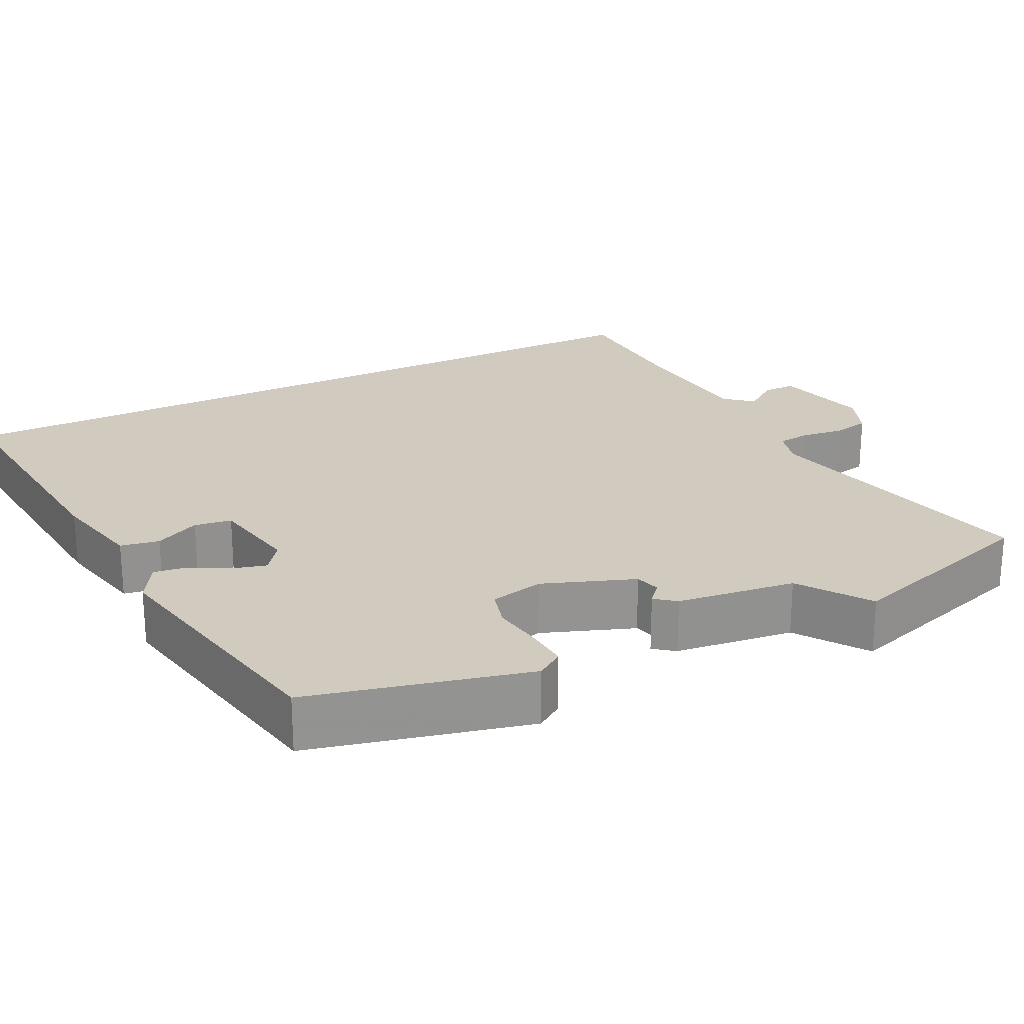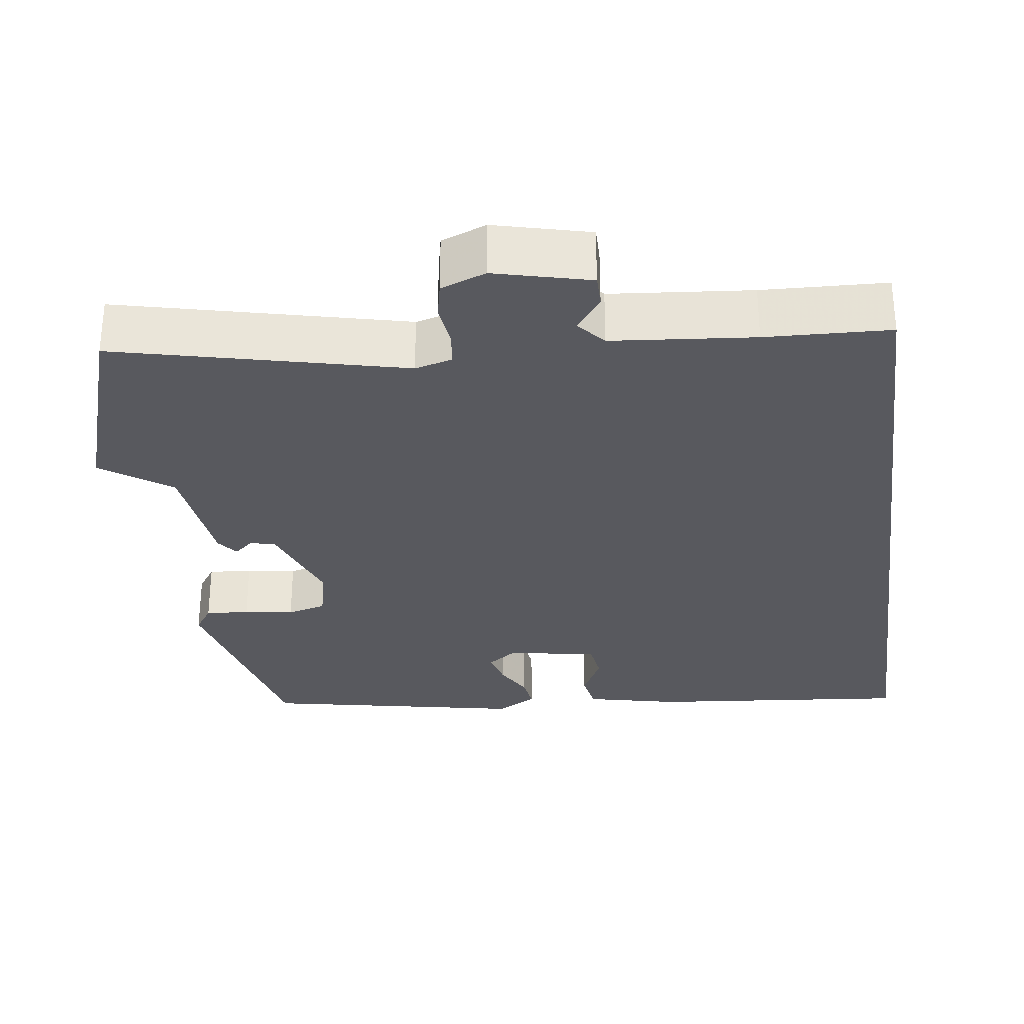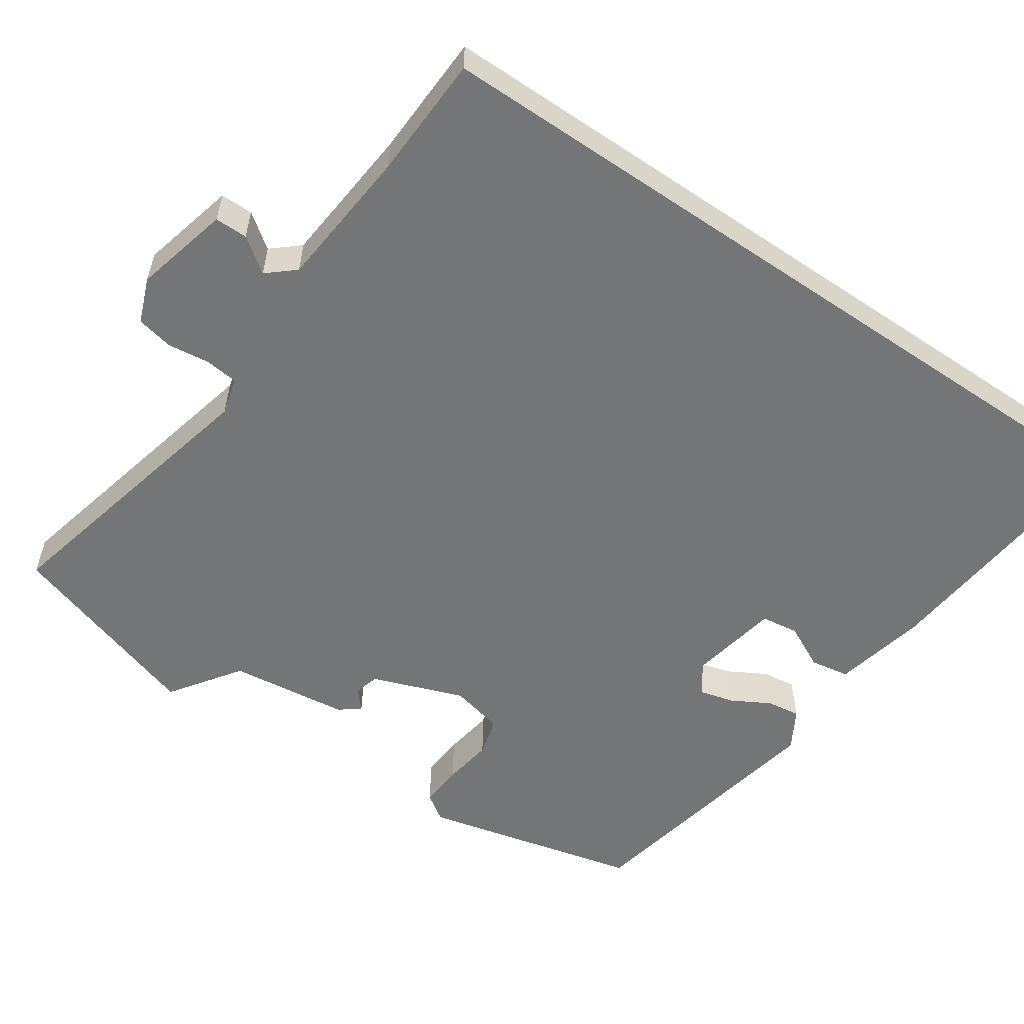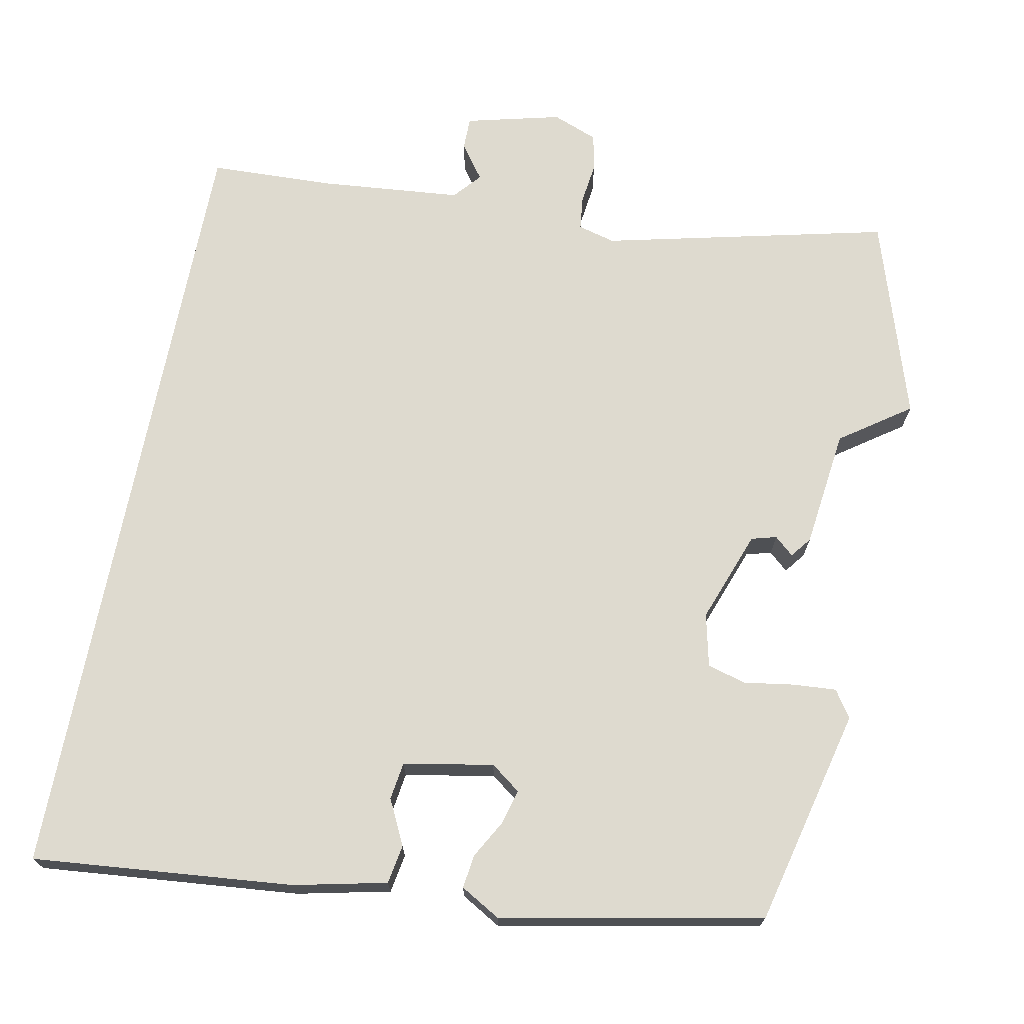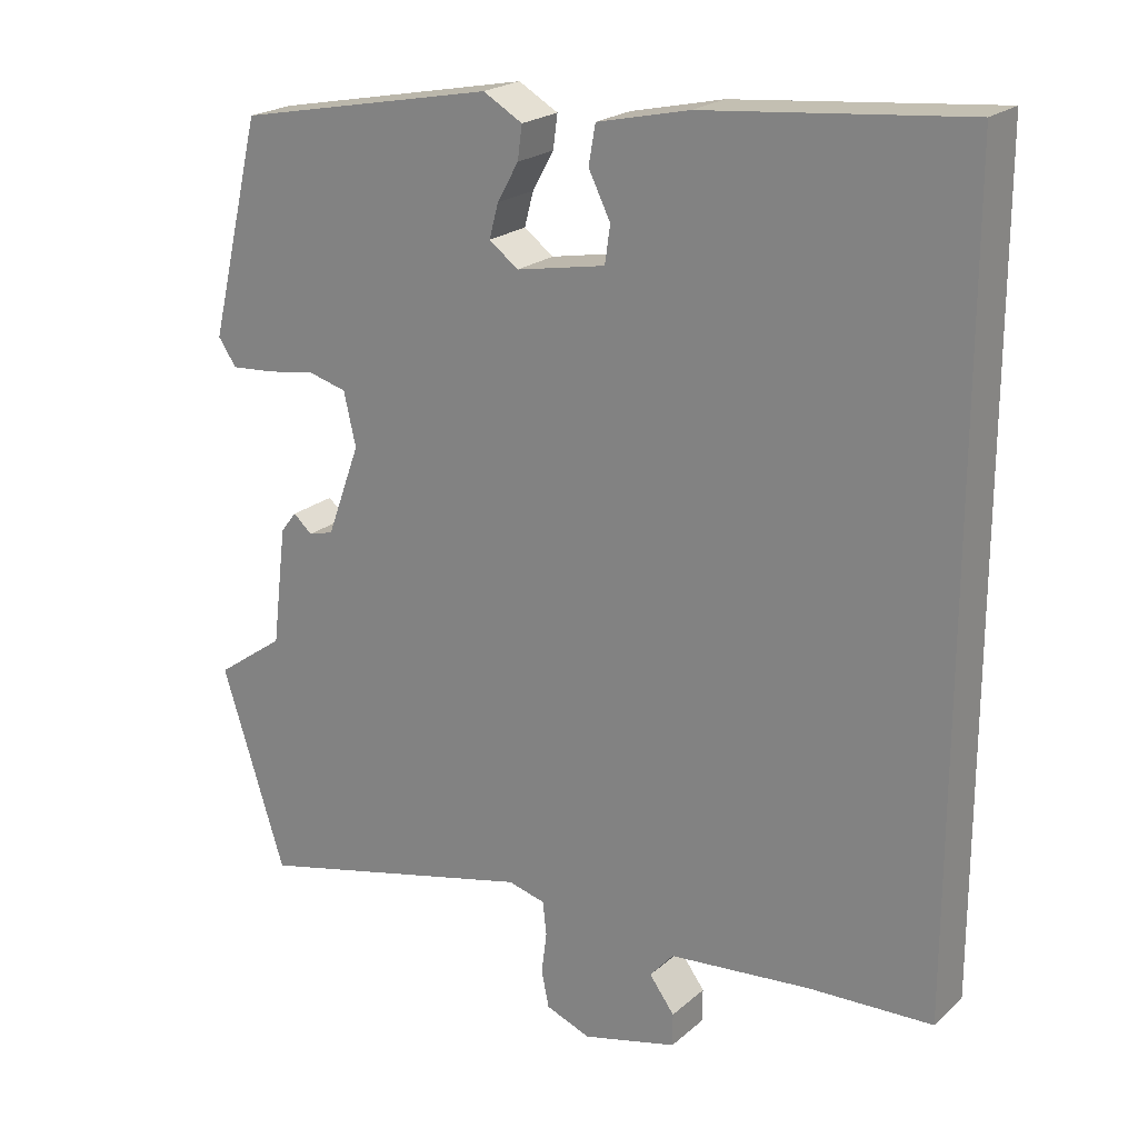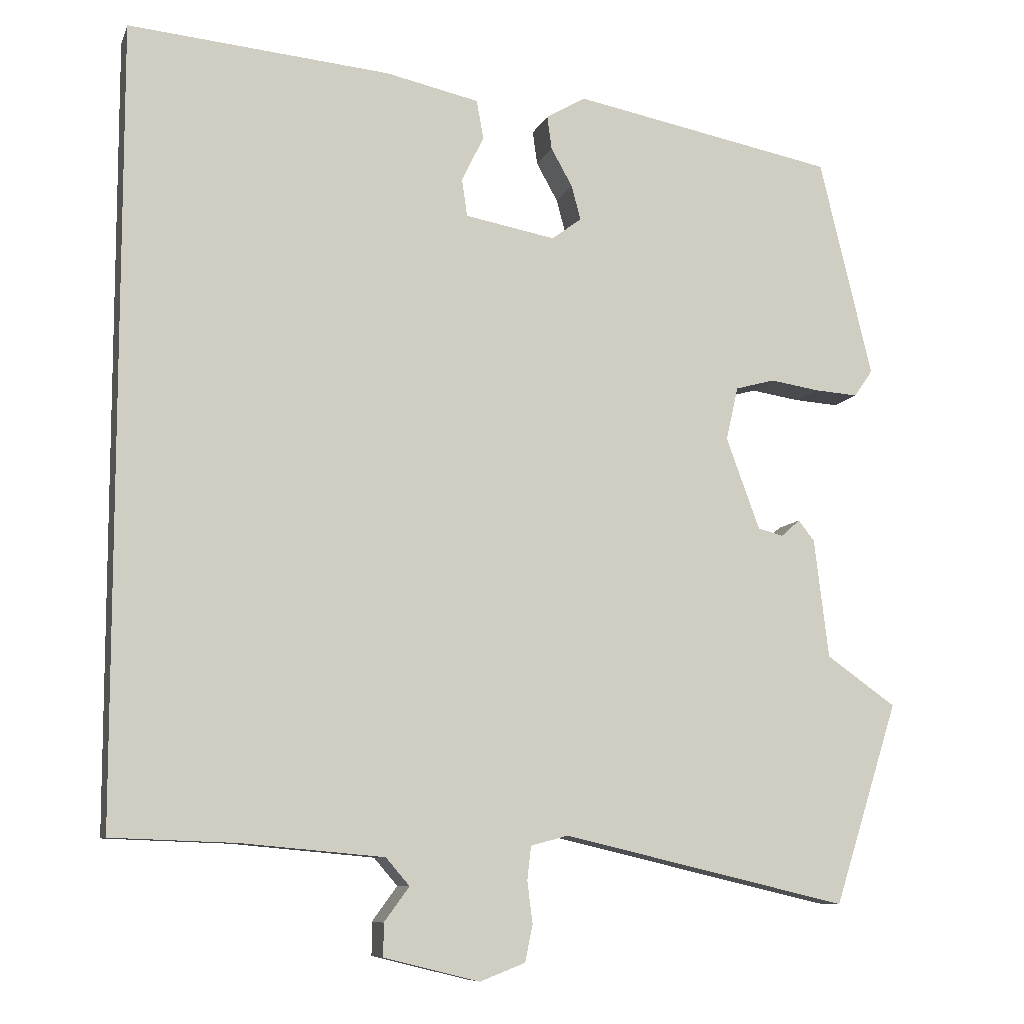
<metadata>
{"format":"obj","ext":"obj","renderer":"f3d","projection":"perspective","resolution":1024,"background":"white","views":[{"elev":23.6,"azim":63.6,"up":"+Y"},{"elev":-30.3,"azim":-172.4,"up":"+Y"},{"elev":-56.4,"azim":-124.3,"up":"+Y"},{"elev":71.0,"azim":11.1,"up":"+Y"},{"elev":21.5,"azim":-145.9,"up":"+Z"},{"elev":-8.8,"azim":-15.6,"up":"+Z"}]}
</metadata>
<code>
v -0.5 0.07 -0.533
v -0.5 0.07 0.502
v -0.157 0.07 0.47
v -0.035 0.07 0.443
v -0.026 0.07 0.392
v -0.055 0.07 0.333
v -0.048 0.07 0.284
v 0.07 0.07 0.262
v 0.109 0.07 0.291
v 0.097 0.07 0.336
v 0.069 0.07 0.386
v 0.063 0.07 0.43
v 0.115 0.07 0.46
v 0.458 0.07 0.393
v 0.527 0.07 0.107
v 0.503 0.07 0.072
v 0.446 0.07 0.076
v 0.381 0.07 0.086
v 0.33 0.07 0.072
v 0.314 0.07 0.002
v 0.358 0.07 -0.118
v 0.391 0.07 -0.127
v 0.416 0.07 -0.105
v 0.437 0.07 -0.132
v 0.456 0.07 -0.288
v 0.547 0.07 -0.352
v 0.463 0.07 -0.616
v 0.088 0.07 -0.528
v 0.039 0.07 -0.541
v 0.034 0.07 -0.585
v 0.041 0.07 -0.64
v 0.031 0.07 -0.688
v -0.028 0.07 -0.711
v -0.153 0.07 -0.68
v -0.153 0.07 -0.637
v -0.12 0.07 -0.592
v -0.151 0.07 -0.556
v -0.337 0.07 -0.539
v -0.5 0 -0.533
v -0.5 0 0.502
v -0.157 0 0.47
v -0.035 0 0.443
v -0.026 0 0.392
v -0.055 0 0.333
v -0.048 0 0.284
v 0.07 0 0.262
v 0.109 0 0.291
v 0.097 0 0.336
v 0.069 0 0.386
v 0.063 0 0.43
v 0.115 0 0.46
v 0.458 0 0.393
v 0.527 0 0.107
v 0.503 0 0.072
v 0.446 0 0.076
v 0.381 0 0.086
v 0.33 0 0.072
v 0.314 0 0.002
v 0.358 0 -0.118
v 0.391 0 -0.127
v 0.416 0 -0.105
v 0.437 0 -0.132
v 0.456 0 -0.288
v 0.547 0 -0.352
v 0.463 0 -0.616
v 0.088 0 -0.528
v 0.039 0 -0.541
v 0.034 0 -0.585
v 0.041 0 -0.64
v 0.031 0 -0.688
v -0.028 0 -0.711
v -0.153 0 -0.68
v -0.153 0 -0.637
v -0.12 0 -0.592
v -0.151 0 -0.556
v -0.337 0 -0.539
f 33 34 35 36
f 31 32 33 36
f 30 31 36 37
f 29 30 37
f 28 29 37 38
f 25 26 27 28
f 22 23 24 25
f 21 22 25 28
f 20 21 28 38
f 15 16 17 18
f 13 14 15 18
f 13 18 19
f 10 11 12 13
f 9 10 13 19
f 8 9 19 20
f 3 4 5 6
f 3 6 7
f 2 3 7
f 1 2 7
f 8 20 38
f 1 7 8 38
f 74 73 72 71
f 74 71 70 69
f 75 74 69 68
f 75 68 67
f 76 75 67 66
f 66 65 64 63
f 63 62 61 60
f 66 63 60 59
f 76 66 59 58
f 56 55 54 53
f 56 53 52 51
f 57 56 51
f 51 50 49 48
f 57 51 48 47
f 58 57 47 46
f 44 43 42 41
f 45 44 41
f 45 41 40
f 45 40 39
f 76 58 46
f 76 46 45 39
f 1 39 40 2
f 2 40 41 3
f 3 41 42 4
f 4 42 43 5
f 5 43 44 6
f 6 44 45 7
f 7 45 46 8
f 8 46 47 9
f 9 47 48 10
f 10 48 49 11
f 11 49 50 12
f 12 50 51 13
f 13 51 52 14
f 14 52 53 15
f 15 53 54 16
f 16 54 55 17
f 17 55 56 18
f 18 56 57 19
f 19 57 58 20
f 20 58 59 21
f 21 59 60 22
f 22 60 61 23
f 23 61 62 24
f 24 62 63 25
f 25 63 64 26
f 26 64 65 27
f 27 65 66 28
f 28 66 67 29
f 29 67 68 30
f 30 68 69 31
f 31 69 70 32
f 32 70 71 33
f 33 71 72 34
f 34 72 73 35
f 35 73 74 36
f 36 74 75 37
f 37 75 76 38
f 38 76 39 1

</code>
